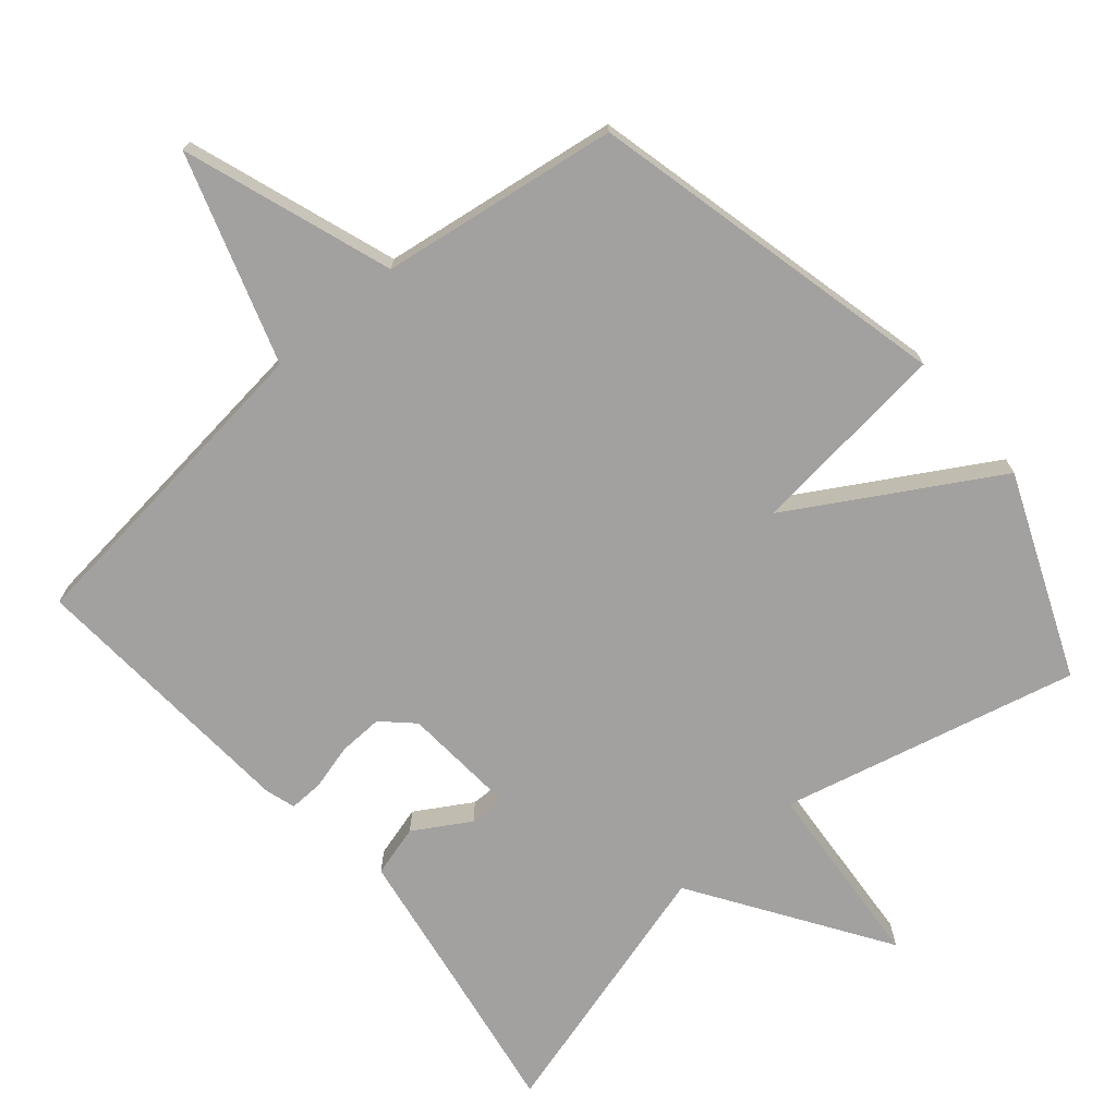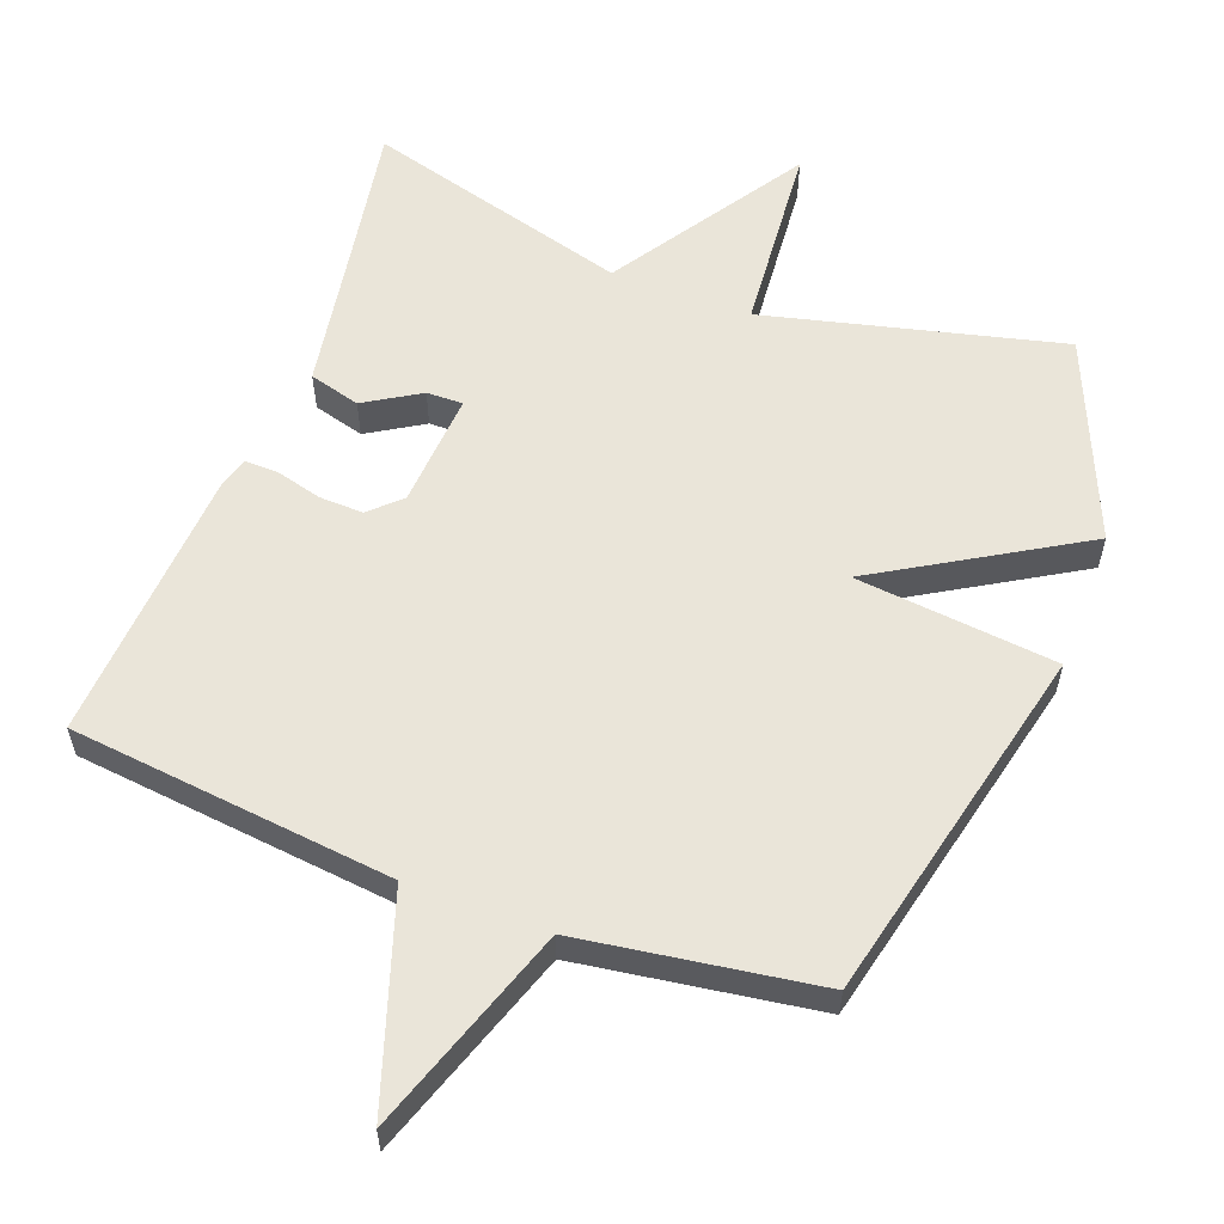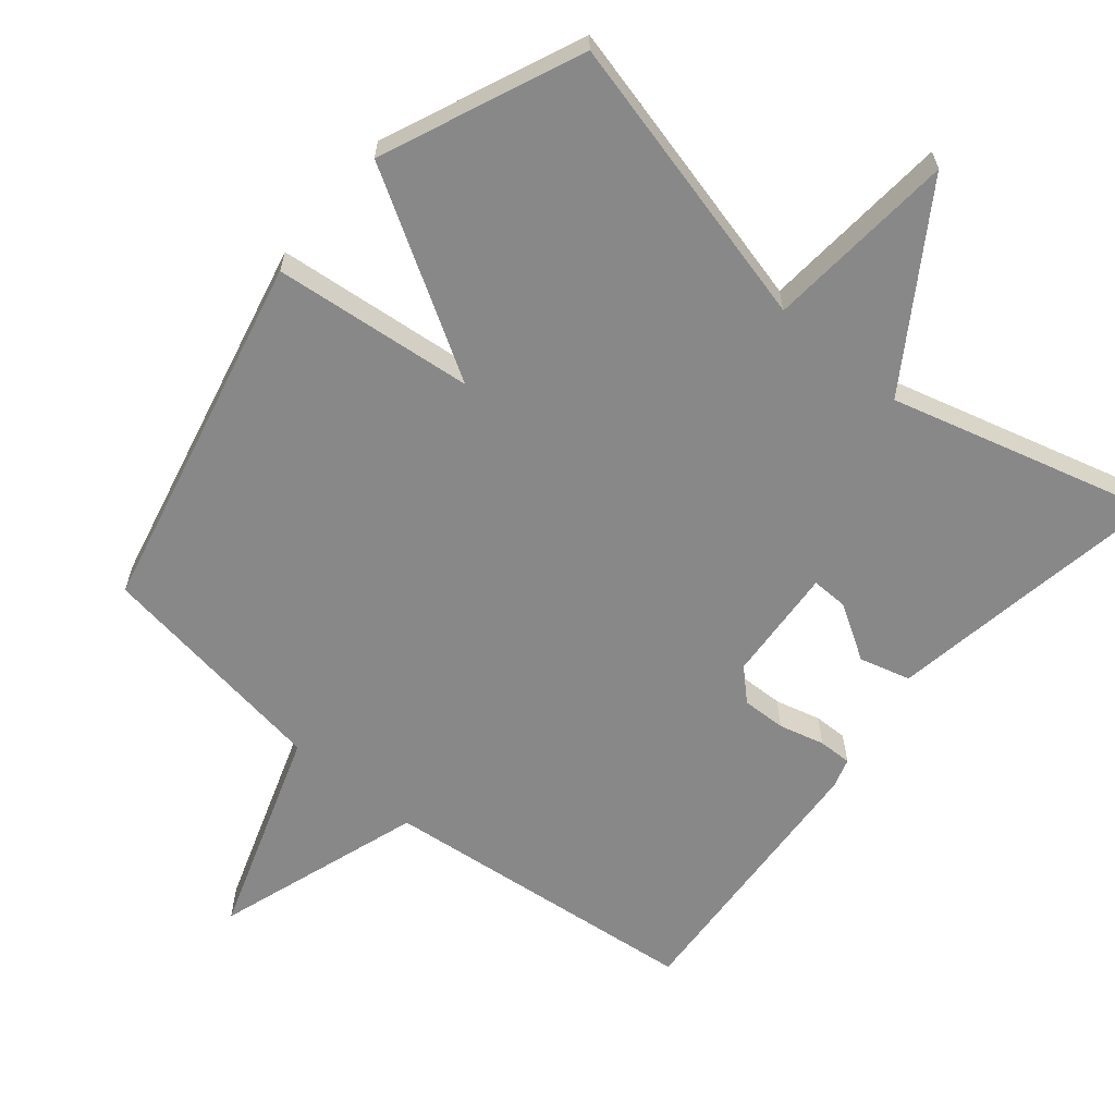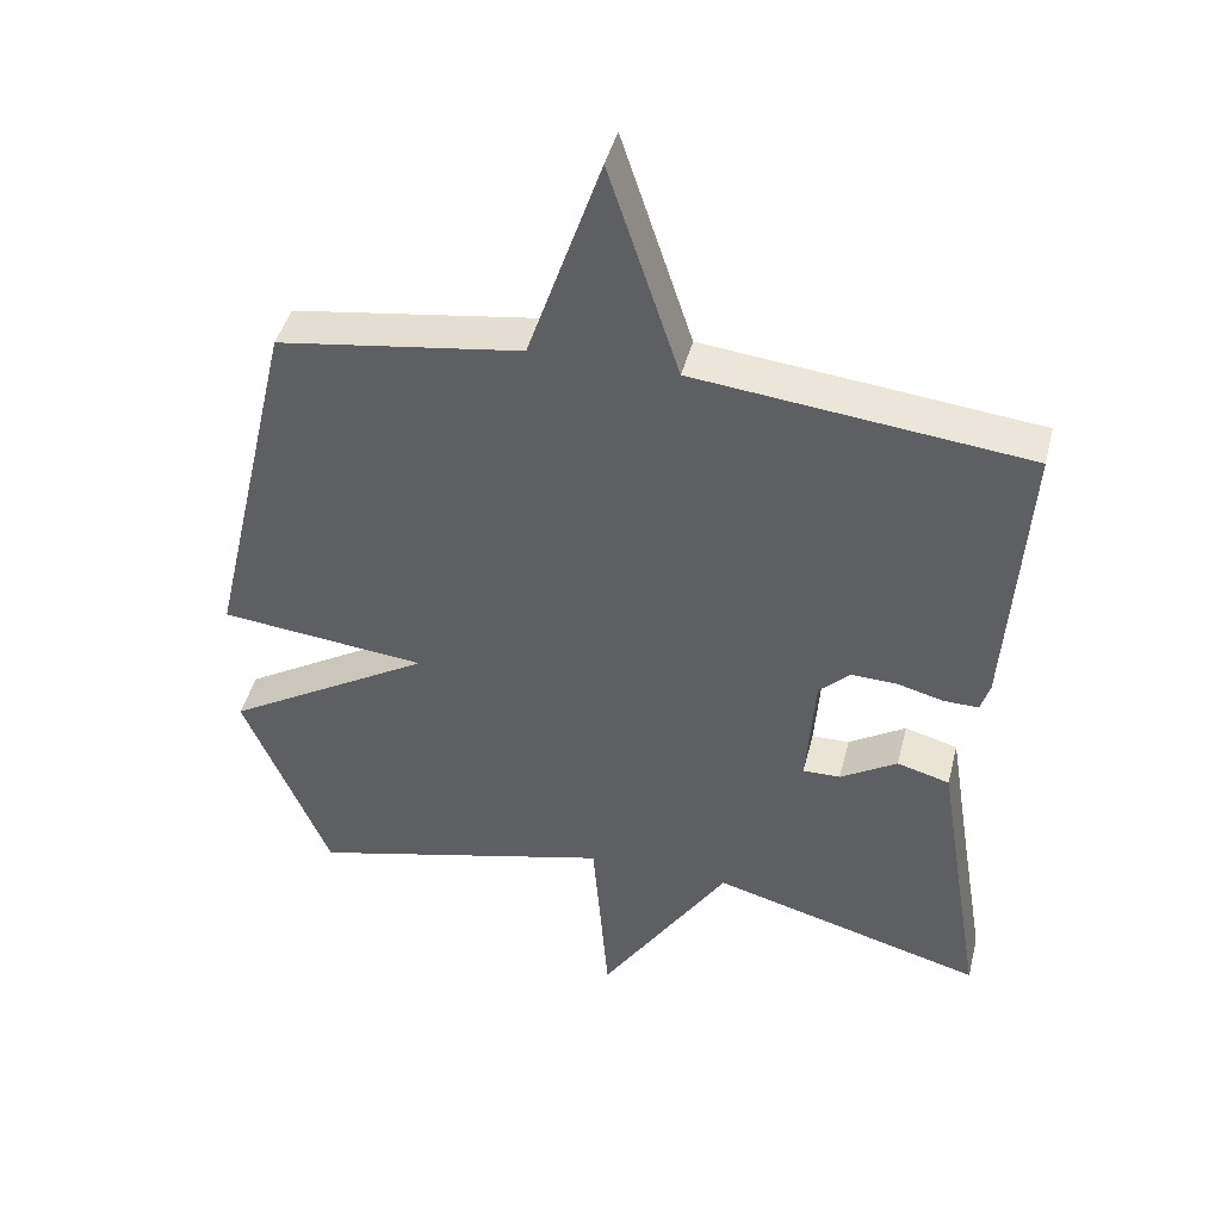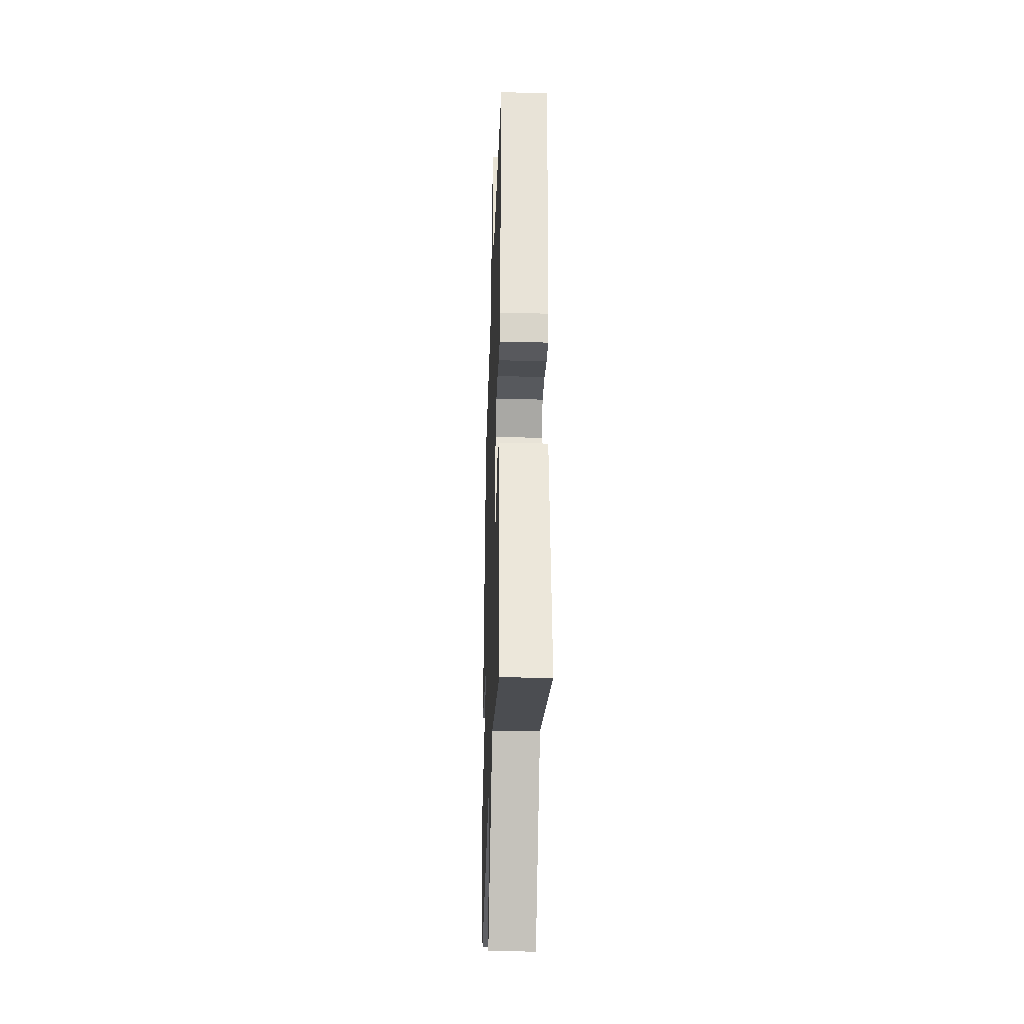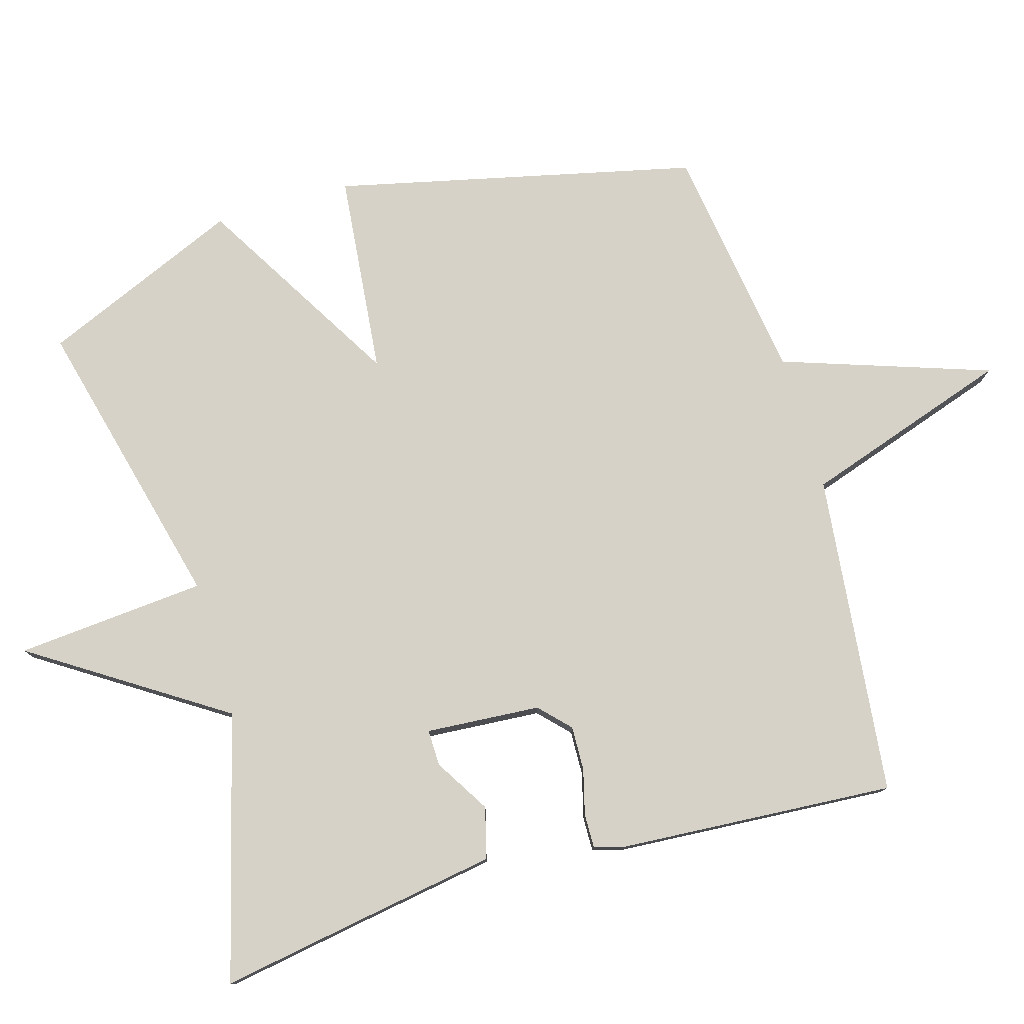
<metadata>
{"format":"obj","ext":"obj","renderer":"f3d","projection":"perspective","resolution":1024,"background":"white","views":[{"elev":-72.3,"azim":40.6,"up":"+Y"},{"elev":58.3,"azim":20.5,"up":"+Y"},{"elev":-62.7,"azim":140.1,"up":"+Y"},{"elev":43.6,"azim":-166.0,"up":"+Z"},{"elev":-31.2,"azim":-91.9,"up":"+Z"},{"elev":78.4,"azim":-106.4,"up":"+Y"}]}
</metadata>
<code>
v -0.5 0.07 0.5
v -0.039 0.07 0.55
v 0.059 0.07 0.847
v 0.161 0.07 0.55
v 0.5 0.07 0.5
v 0.62 0.07 -0.015
v 0.333 0.07 -0.045
v 0.62 0.07 -0.215
v 0.5 0.07 -0.5
v 0.078 0.07 -0.396
v 0.056 0.07 -0.668
v -0.122 0.07 -0.396
v -0.5 0.07 -0.5
v -0.466 0.07 -0.298
v -0.433 0.07 -0.095
v -0.36 0.07 -0.075
v -0.281 0.07 -0.123
v -0.229 0.07 -0.124
v -0.241 0.07 0.04
v -0.284 0.07 0.081
v -0.347 0.07 0.079
v -0.412 0.07 0.062
v -0.46 0.07 0.061
v -0.473 0.07 0.103
v -0.5 0 0.5
v -0.039 0 0.55
v 0.059 0 0.847
v 0.161 0 0.55
v 0.5 0 0.5
v 0.62 0 -0.015
v 0.333 0 -0.045
v 0.62 0 -0.215
v 0.5 0 -0.5
v 0.078 0 -0.396
v 0.056 0 -0.668
v -0.122 0 -0.396
v -0.5 0 -0.5
v -0.466 0 -0.298
v -0.433 0 -0.095
v -0.36 0 -0.075
v -0.281 0 -0.123
v -0.229 0 -0.124
v -0.241 0 0.04
v -0.284 0 0.081
v -0.347 0 0.079
v -0.412 0 0.062
v -0.46 0 0.061
v -0.473 0 0.103
f 24 1 2
f 23 24 2
f 22 23 2
f 21 22 2
f 20 21 2
f 19 20 2
f 18 19 2
f 14 15 16 17
f 14 17 18
f 13 14 18
f 12 13 18
f 18 2 3
f 12 18 3
f 11 12 3
f 10 11 3
f 7 8 9 10
f 4 5 6 7
f 3 4 7 10
f 26 25 48
f 26 48 47
f 26 47 46
f 26 46 45
f 26 45 44
f 26 44 43
f 26 43 42
f 41 40 39 38
f 42 41 38
f 42 38 37
f 42 37 36
f 27 26 42
f 27 42 36
f 27 36 35
f 27 35 34
f 34 33 32 31
f 31 30 29 28
f 34 31 28 27
f 1 25 26 2
f 2 26 27 3
f 3 27 28 4
f 4 28 29 5
f 5 29 30 6
f 6 30 31 7
f 7 31 32 8
f 8 32 33 9
f 9 33 34 10
f 10 34 35 11
f 11 35 36 12
f 12 36 37 13
f 13 37 38 14
f 14 38 39 15
f 15 39 40 16
f 16 40 41 17
f 17 41 42 18
f 18 42 43 19
f 19 43 44 20
f 20 44 45 21
f 21 45 46 22
f 22 46 47 23
f 23 47 48 24
f 24 48 25 1

</code>
